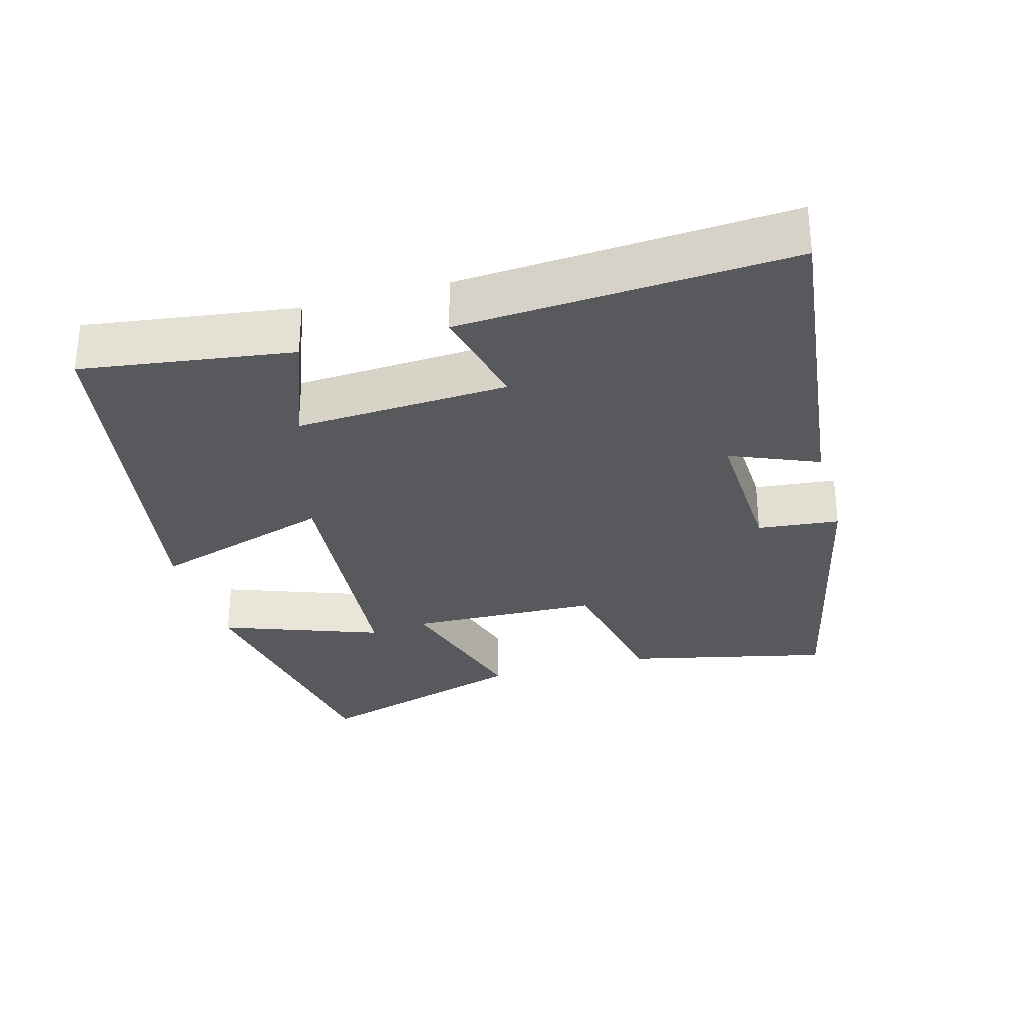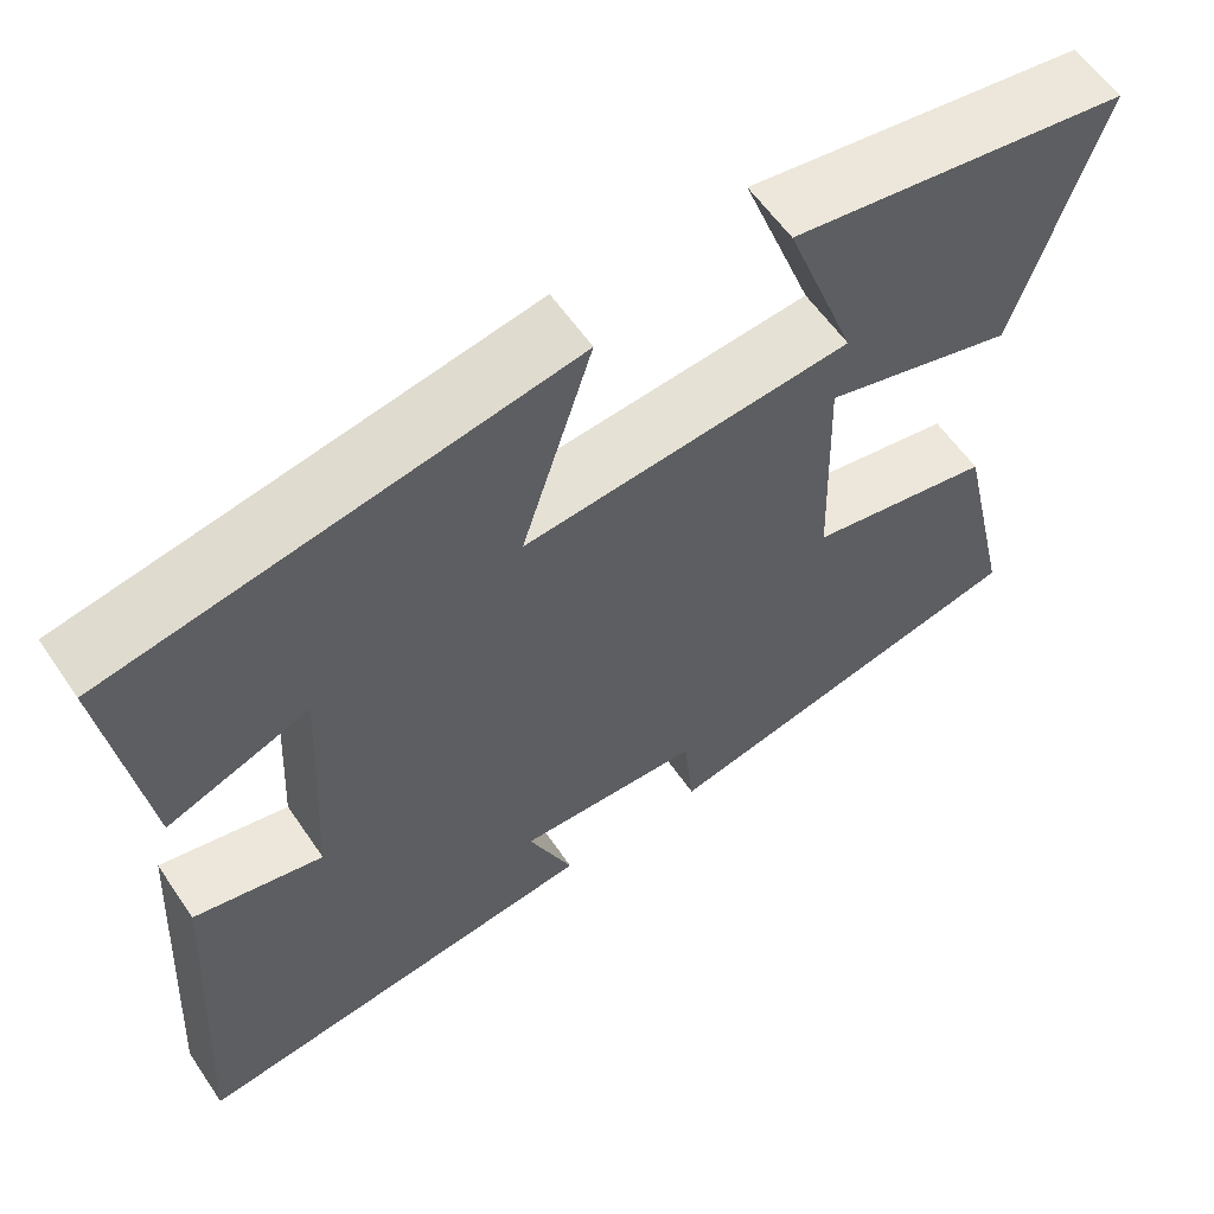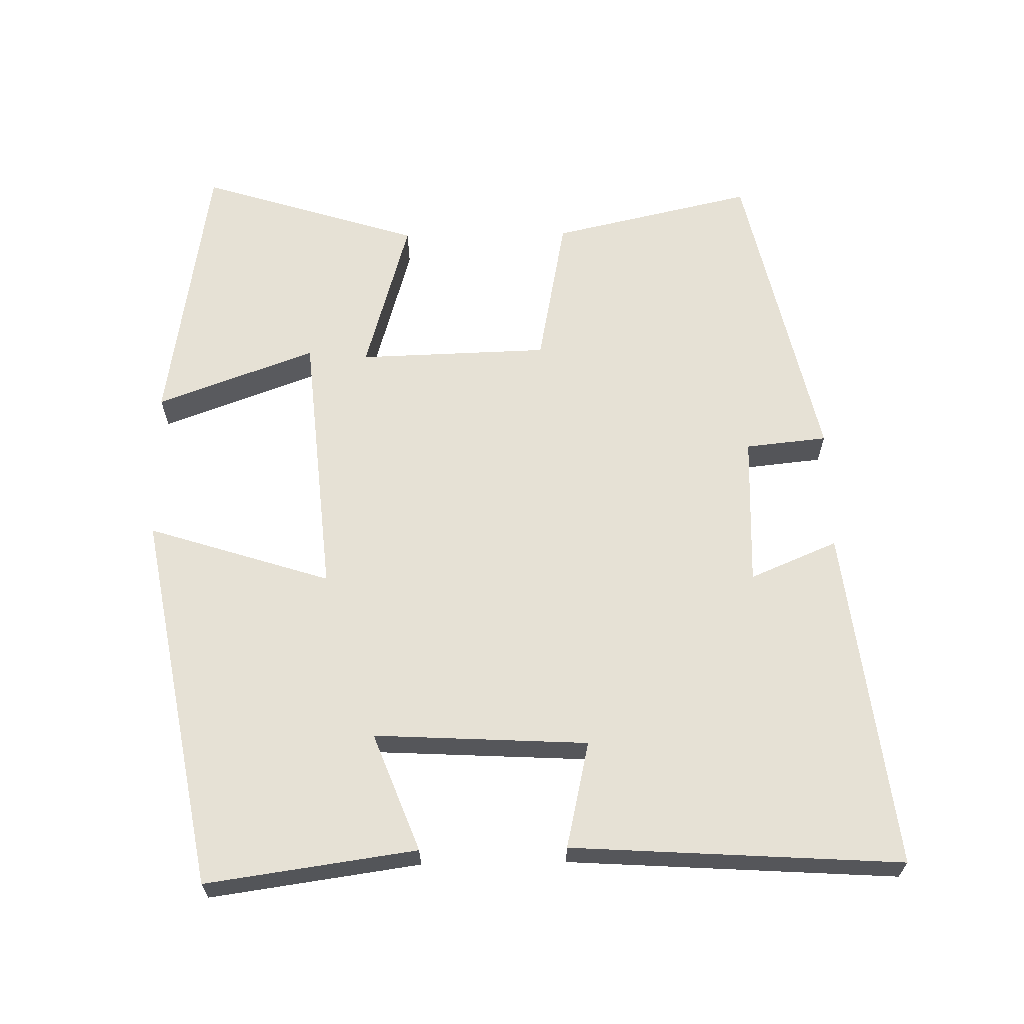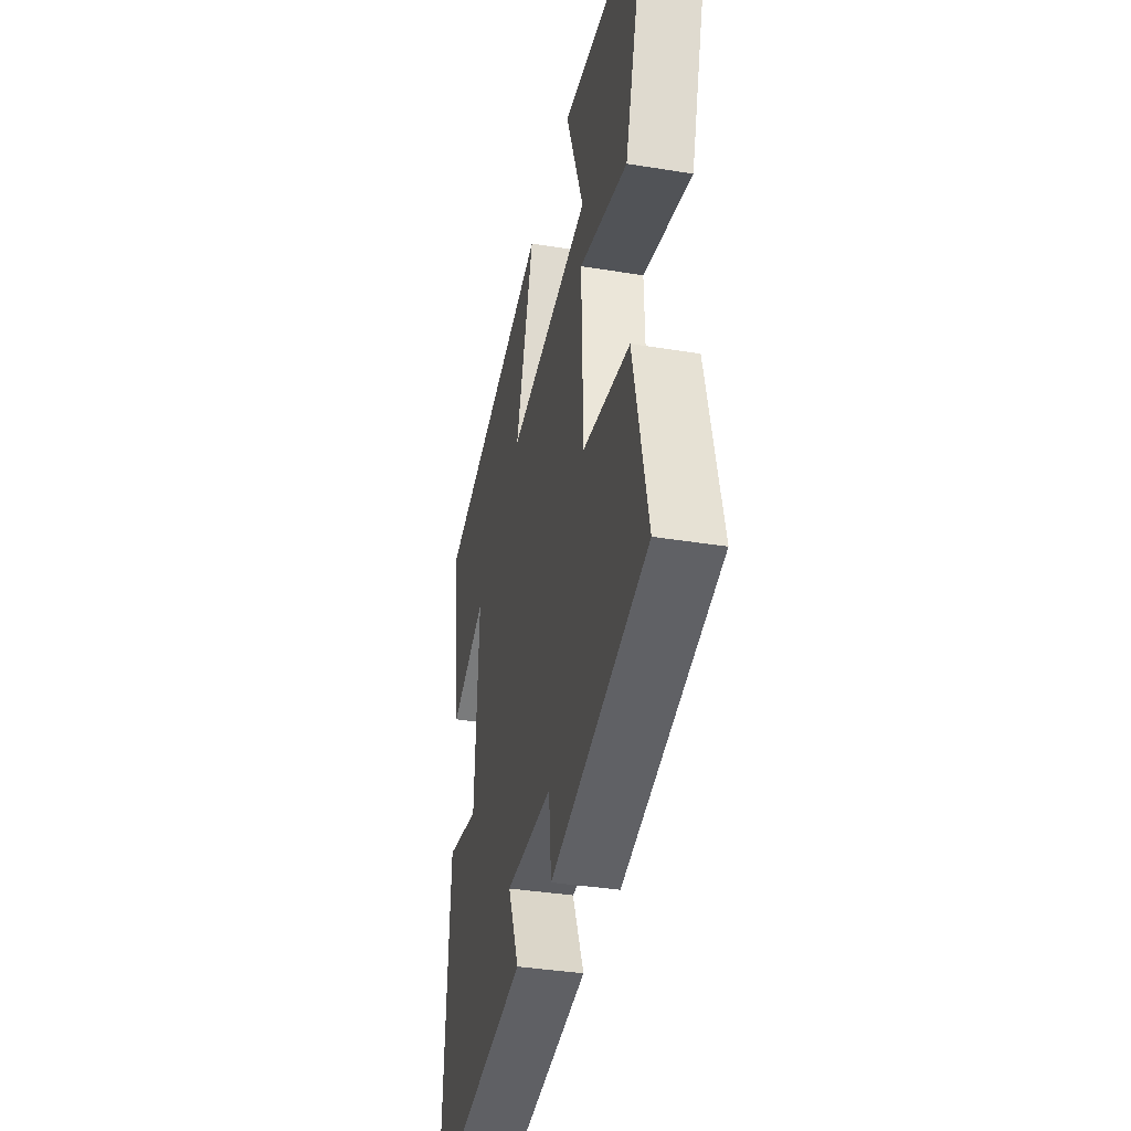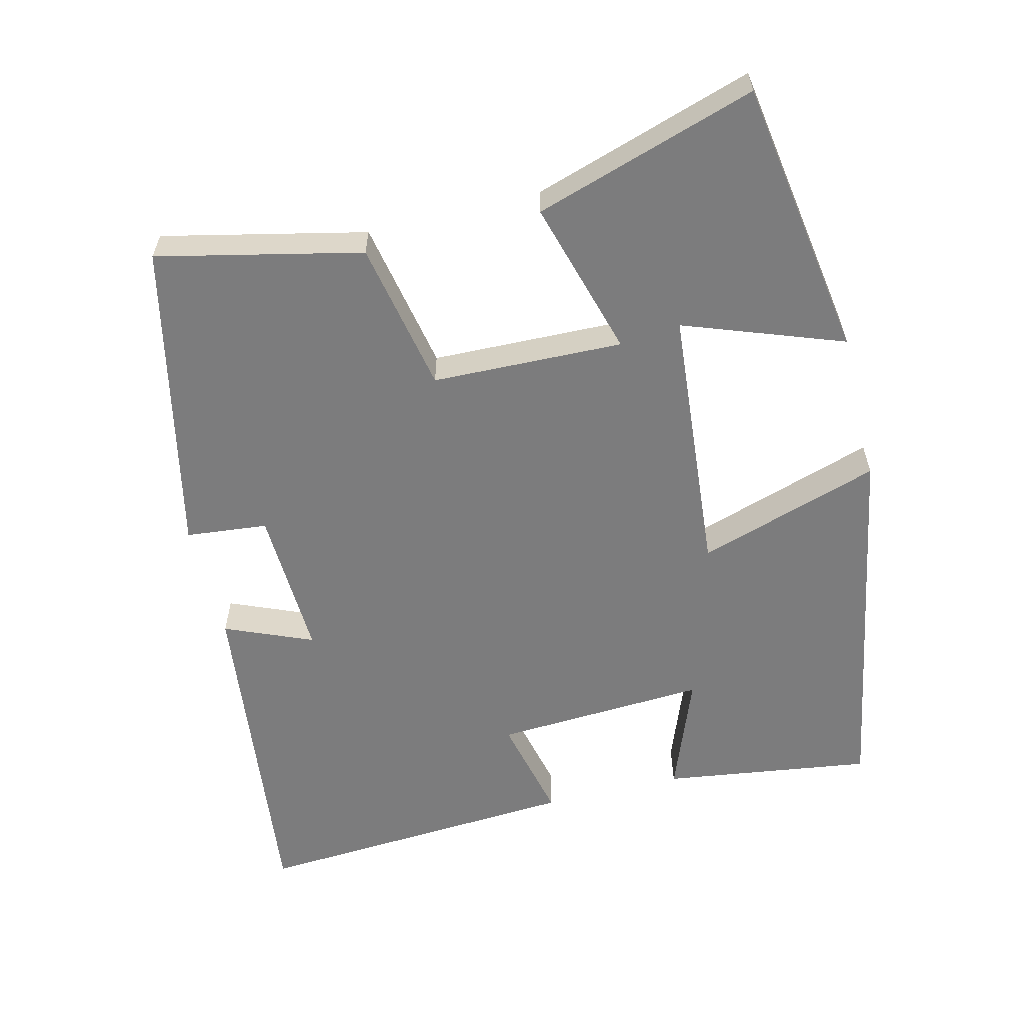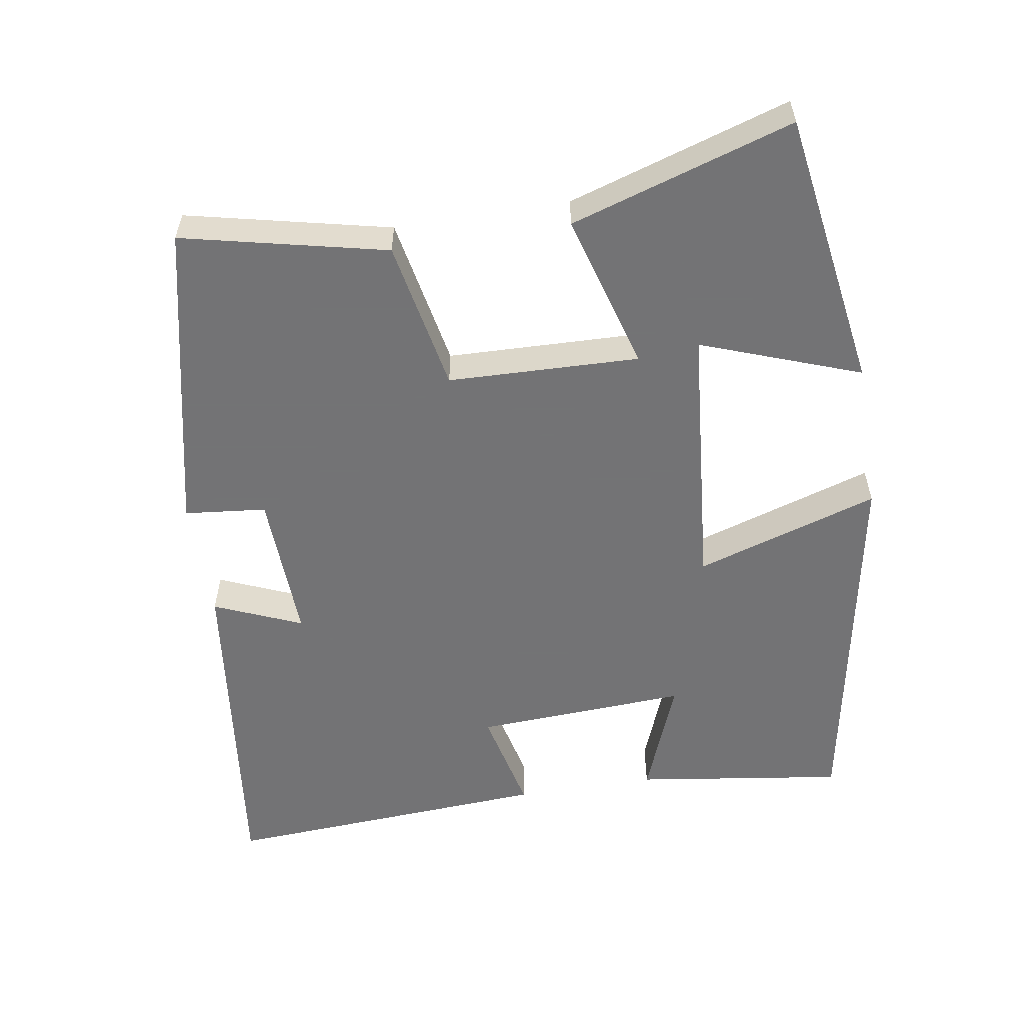
<metadata>
{"format":"obj","ext":"obj","renderer":"f3d","projection":"perspective","resolution":1024,"background":"white","views":[{"elev":-30.0,"azim":105.7,"up":"+Y"},{"elev":59.1,"azim":145.9,"up":"+Z"},{"elev":64.1,"azim":89.0,"up":"+Y"},{"elev":-37.3,"azim":-101.8,"up":"+Z"},{"elev":-58.8,"azim":-76.0,"up":"+Y"},{"elev":-56.0,"azim":-80.8,"up":"+Y"}]}
</metadata>
<code>
v -0.598 0.07 0.439
v -0.206 0.07 0.5
v -0.288 0.07 0.277
v 0.092 0.07 0.243
v 0.01 0.07 0.5
v 0.542 0.07 0.402
v 0.5 0.07 0.107
v 0.334 0.07 0.171
v 0.35 0.07 -0.129
v 0.5 0.07 -0.095
v 0.529 0.07 -0.558
v 0.048 0.07 -0.5
v 0.1 0.07 -0.377
v -0.114 0.07 -0.385
v -0.126 0.07 -0.5
v -0.565 0.07 -0.403
v -0.5 0.07 -0.118
v -0.287 0.07 -0.077
v -0.279 0.07 0.191
v -0.5 0.07 0.128
v -0.598 0 0.439
v -0.206 0 0.5
v -0.288 0 0.277
v 0.092 0 0.243
v 0.01 0 0.5
v 0.542 0 0.402
v 0.5 0 0.107
v 0.334 0 0.171
v 0.35 0 -0.129
v 0.5 0 -0.095
v 0.529 0 -0.558
v 0.048 0 -0.5
v 0.1 0 -0.377
v -0.114 0 -0.385
v -0.126 0 -0.5
v -0.565 0 -0.403
v -0.5 0 -0.118
v -0.287 0 -0.077
v -0.279 0 0.191
v -0.5 0 0.128
f 19 20 1
f 16 17 18
f 15 16 18
f 14 15 18
f 13 14 18 19
f 11 12 13
f 10 11 13
f 9 10 13
f 8 9 13 19
f 5 6 7 8
f 4 5 8
f 3 4 8 19
f 1 2 3
f 1 3 19
f 21 40 39
f 38 37 36
f 38 36 35
f 38 35 34
f 39 38 34 33
f 33 32 31
f 33 31 30
f 33 30 29
f 39 33 29 28
f 28 27 26 25
f 28 25 24
f 39 28 24 23
f 23 22 21
f 39 23 21
f 1 21 22 2
f 2 22 23 3
f 3 23 24 4
f 4 24 25 5
f 5 25 26 6
f 6 26 27 7
f 7 27 28 8
f 8 28 29 9
f 9 29 30 10
f 10 30 31 11
f 11 31 32 12
f 12 32 33 13
f 13 33 34 14
f 14 34 35 15
f 15 35 36 16
f 16 36 37 17
f 17 37 38 18
f 18 38 39 19
f 19 39 40 20
f 20 40 21 1

</code>
